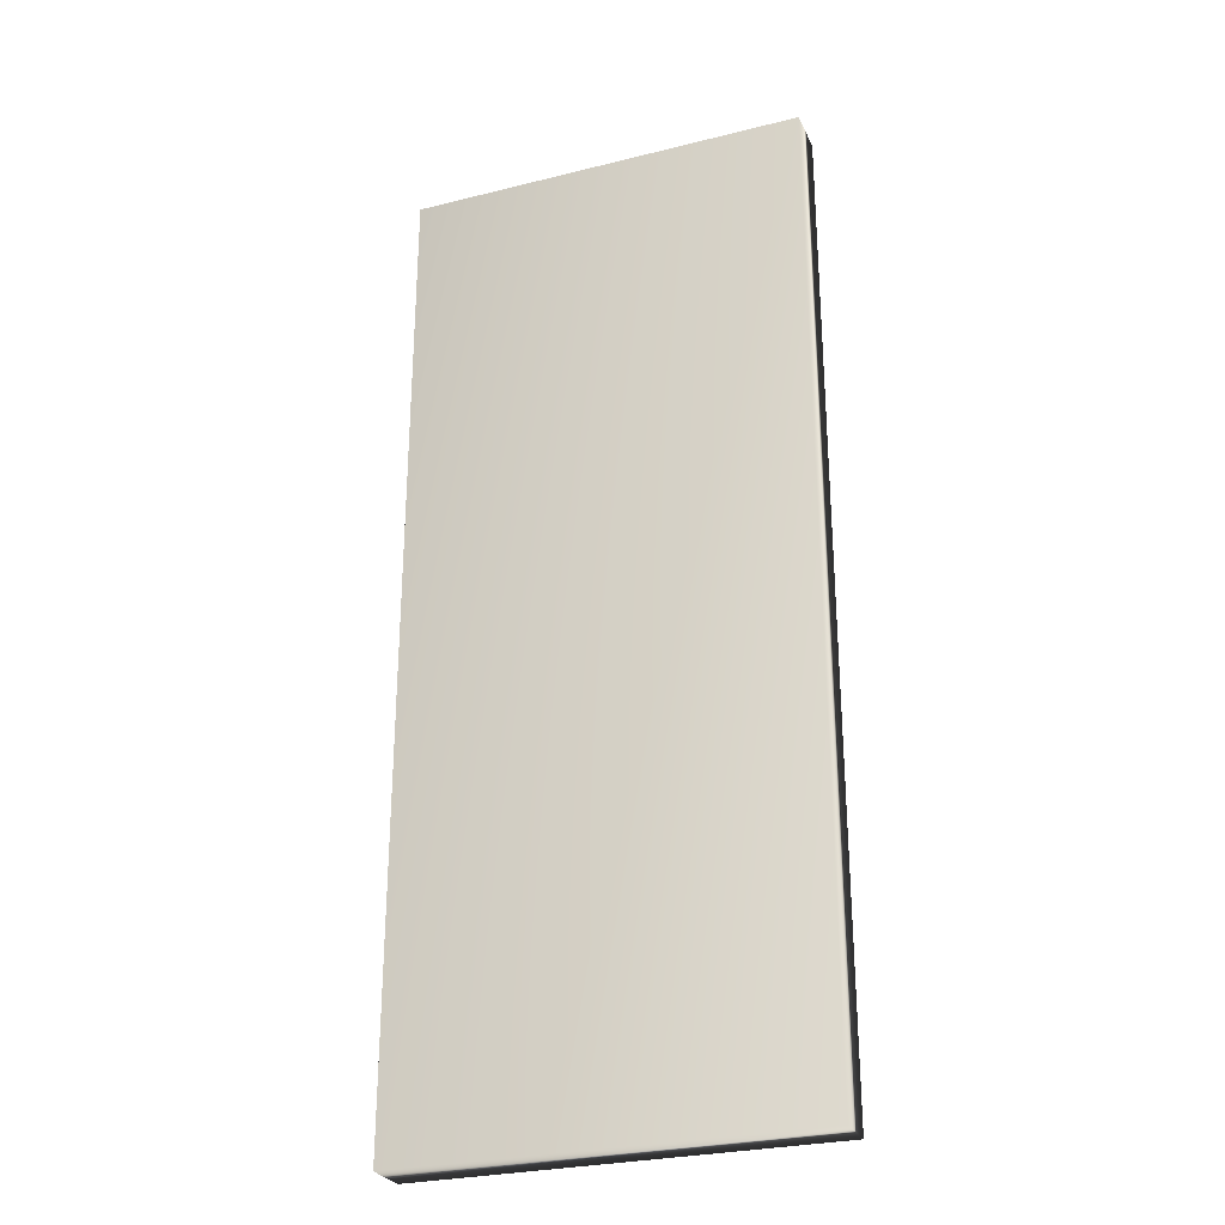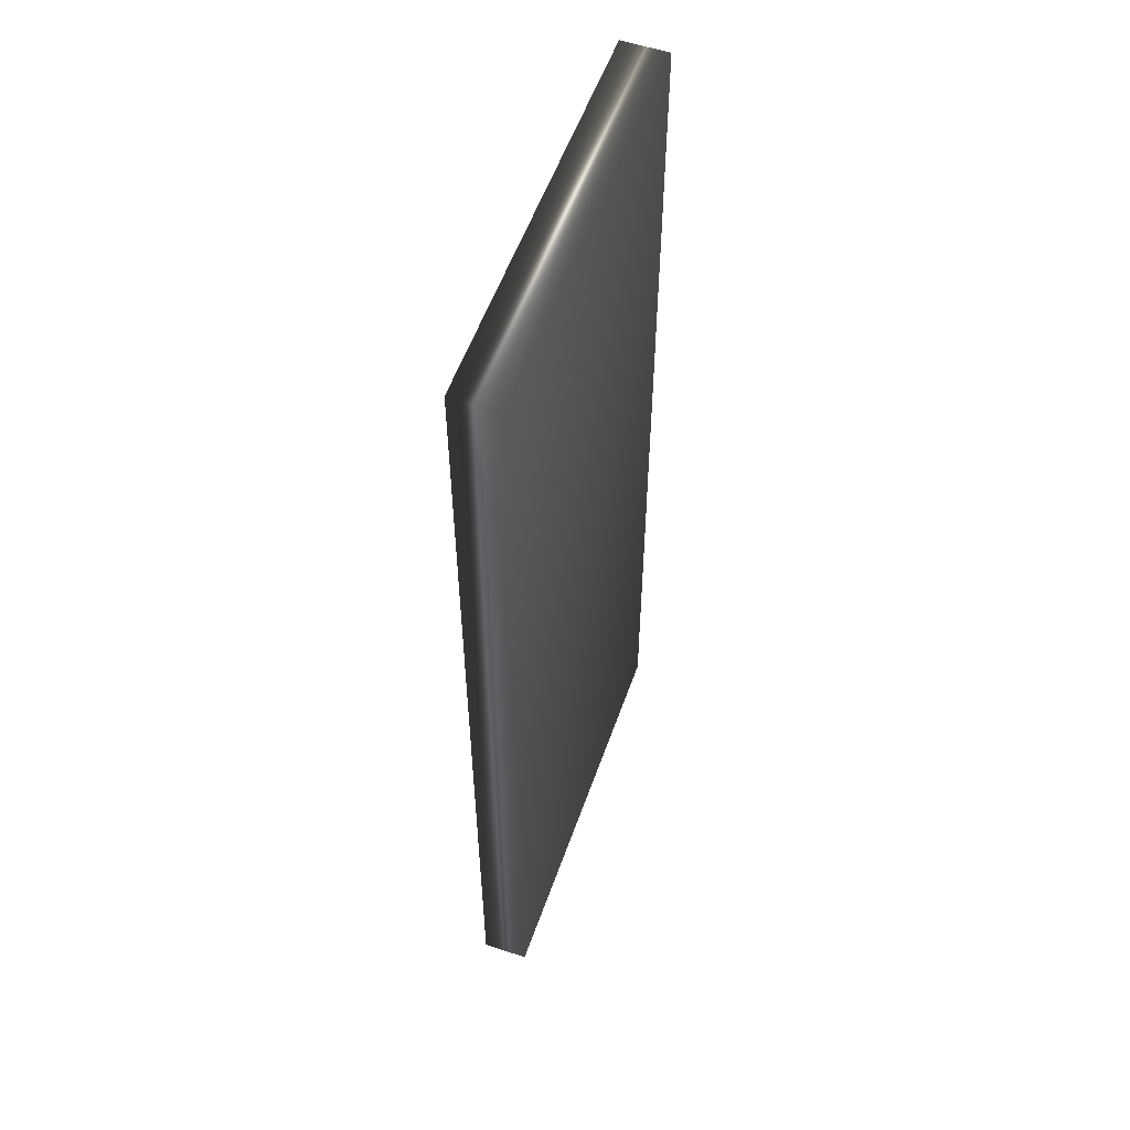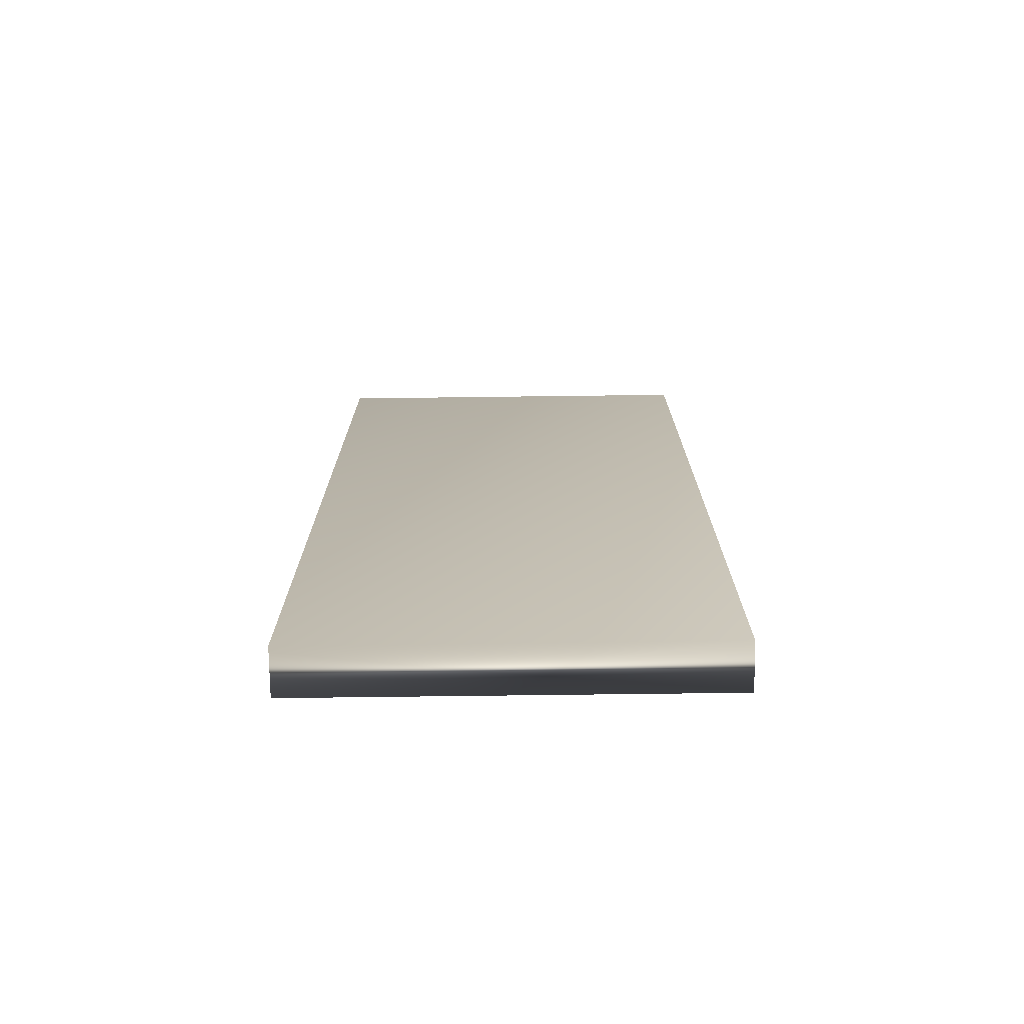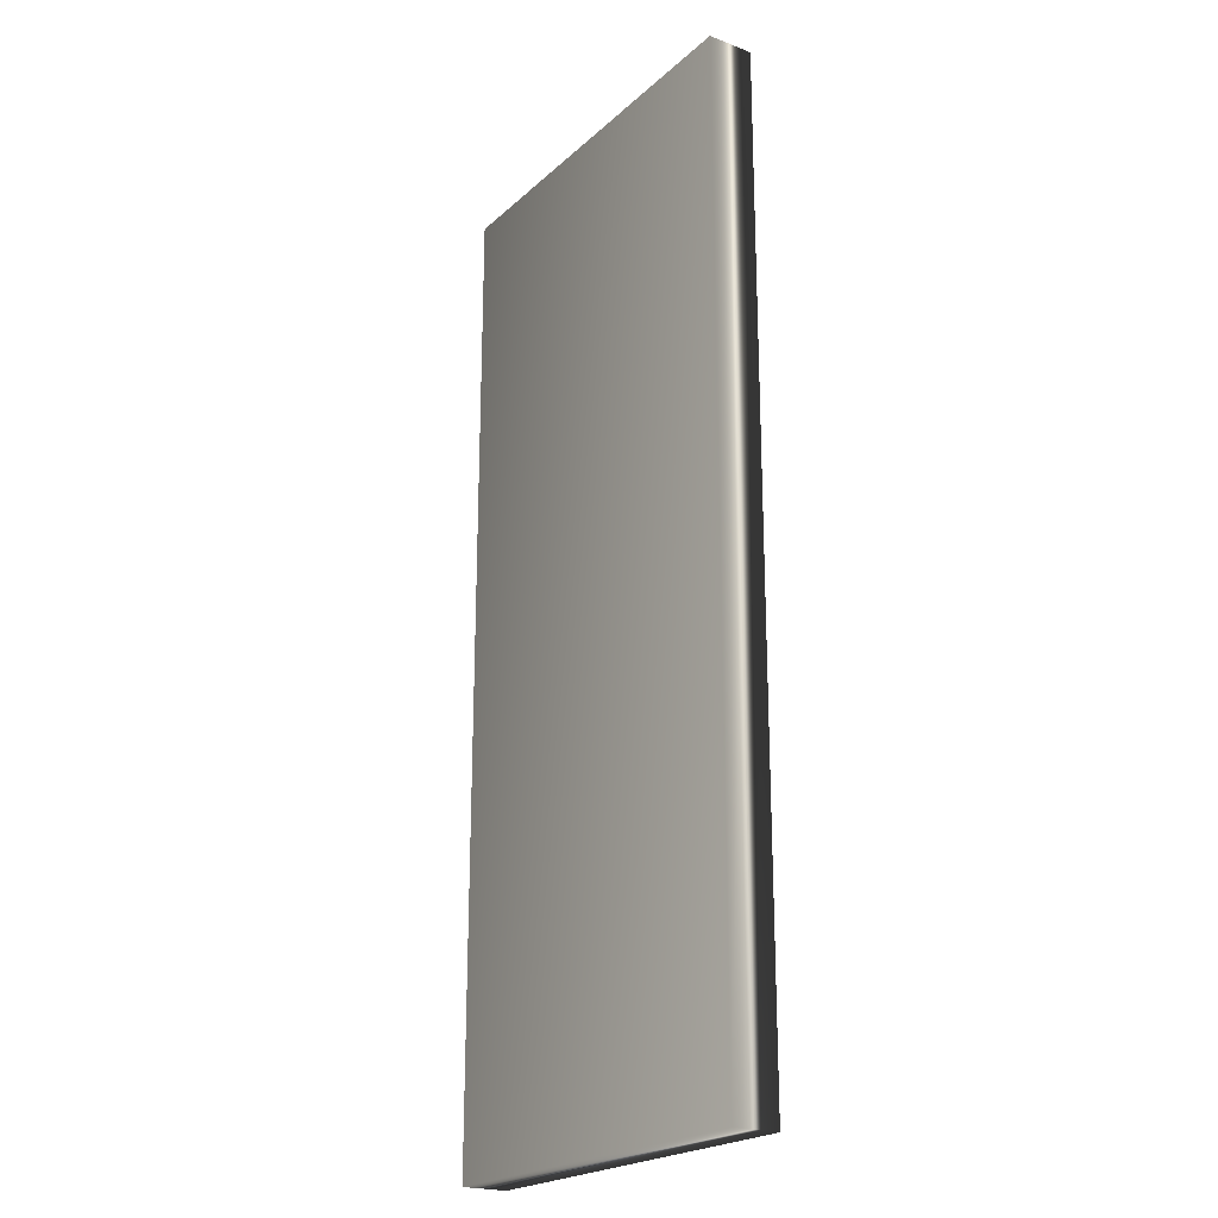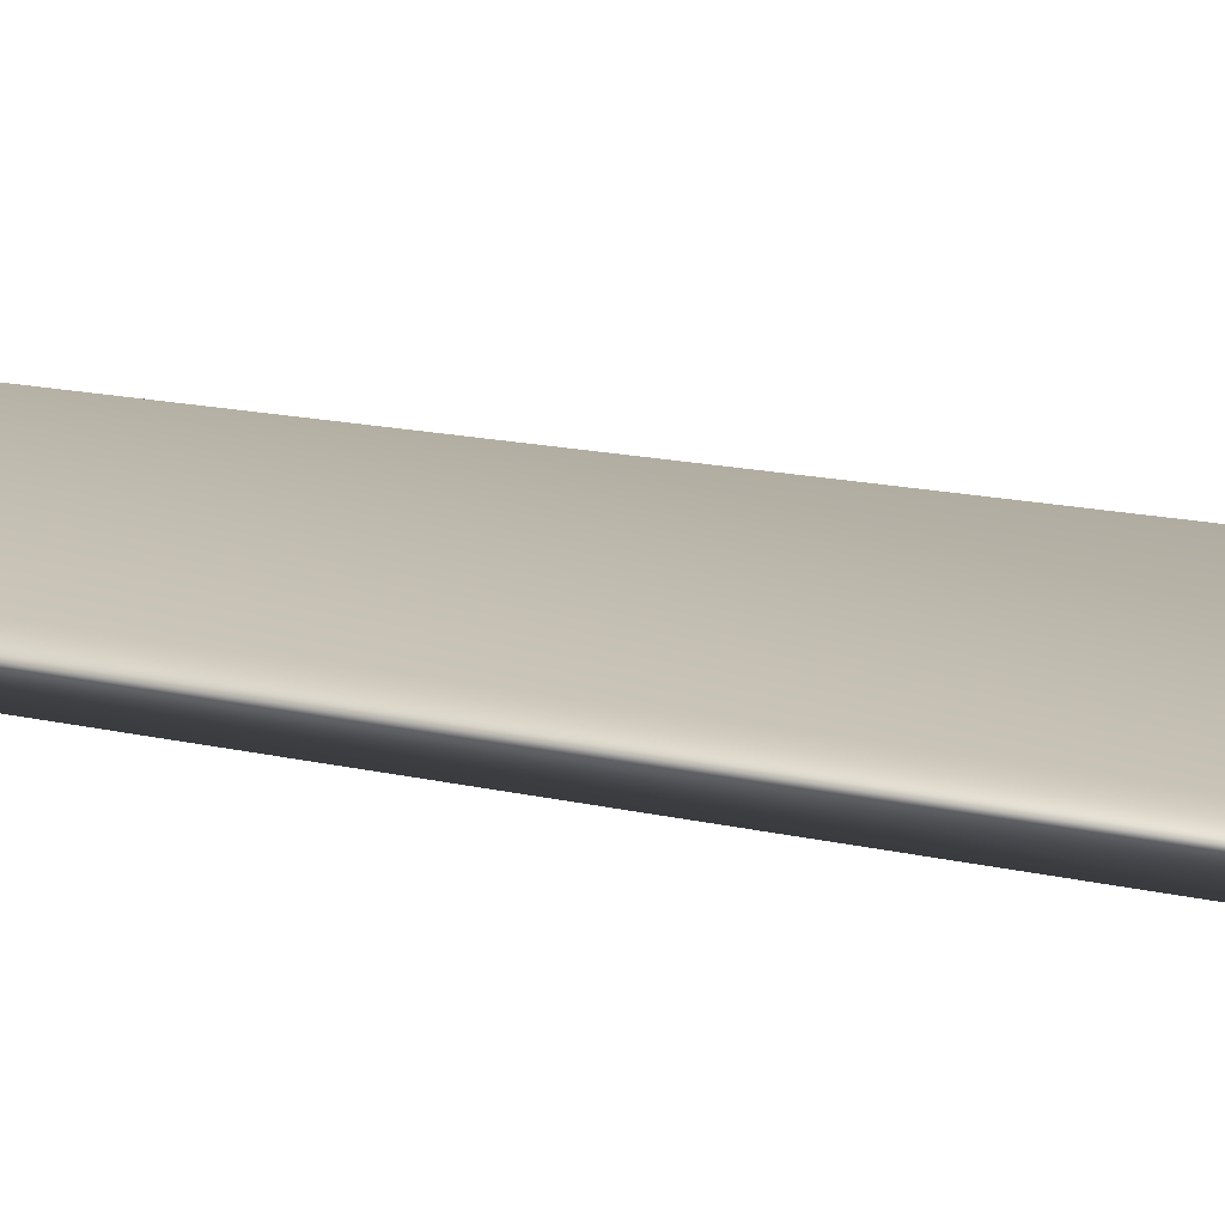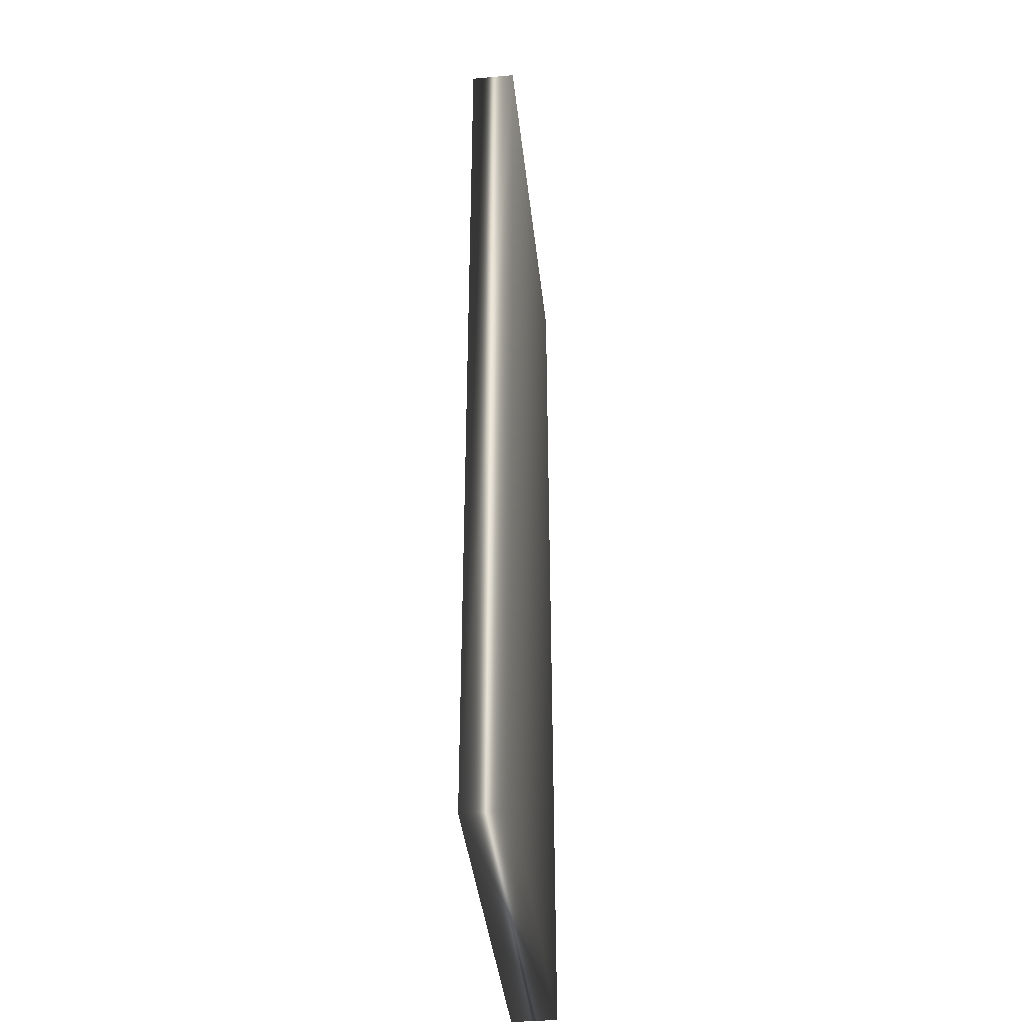
<metadata>
{"format":"obj","ext":"obj","renderer":"f3d","projection":"perspective","resolution":1024,"background":"white","views":[{"elev":-27.8,"azim":20.9,"up":"+Y"},{"elev":56.0,"azim":-70.6,"up":"+Y"},{"elev":-74.6,"azim":-179.3,"up":"+Y"},{"elev":-21.8,"azim":-123.6,"up":"+Y"},{"elev":15.7,"azim":-63.8,"up":"+Z"},{"elev":-39.8,"azim":96.3,"up":"+Y"}]}
</metadata>
<code>
v -28.99 -11.5 -28.31
v -28.99 -25.75 -28.31
v -28.99 -11.5 -28.97
v -28.99 -25.75 -28.97
v -34.83 -25.75 -28.97
v -34.83 -11.5 -28.97
v -34.83 -11.5 -28.31
v -34.83 -25.75 -28.31
f 1 2 3
f 3 2 4
f 5 6 4
f 4 6 3
f 1 3 7
f 7 3 6
f 8 5 2
f 2 5 4
f 2 1 8
f 8 1 7
f 8 7 5
f 5 7 6

</code>
